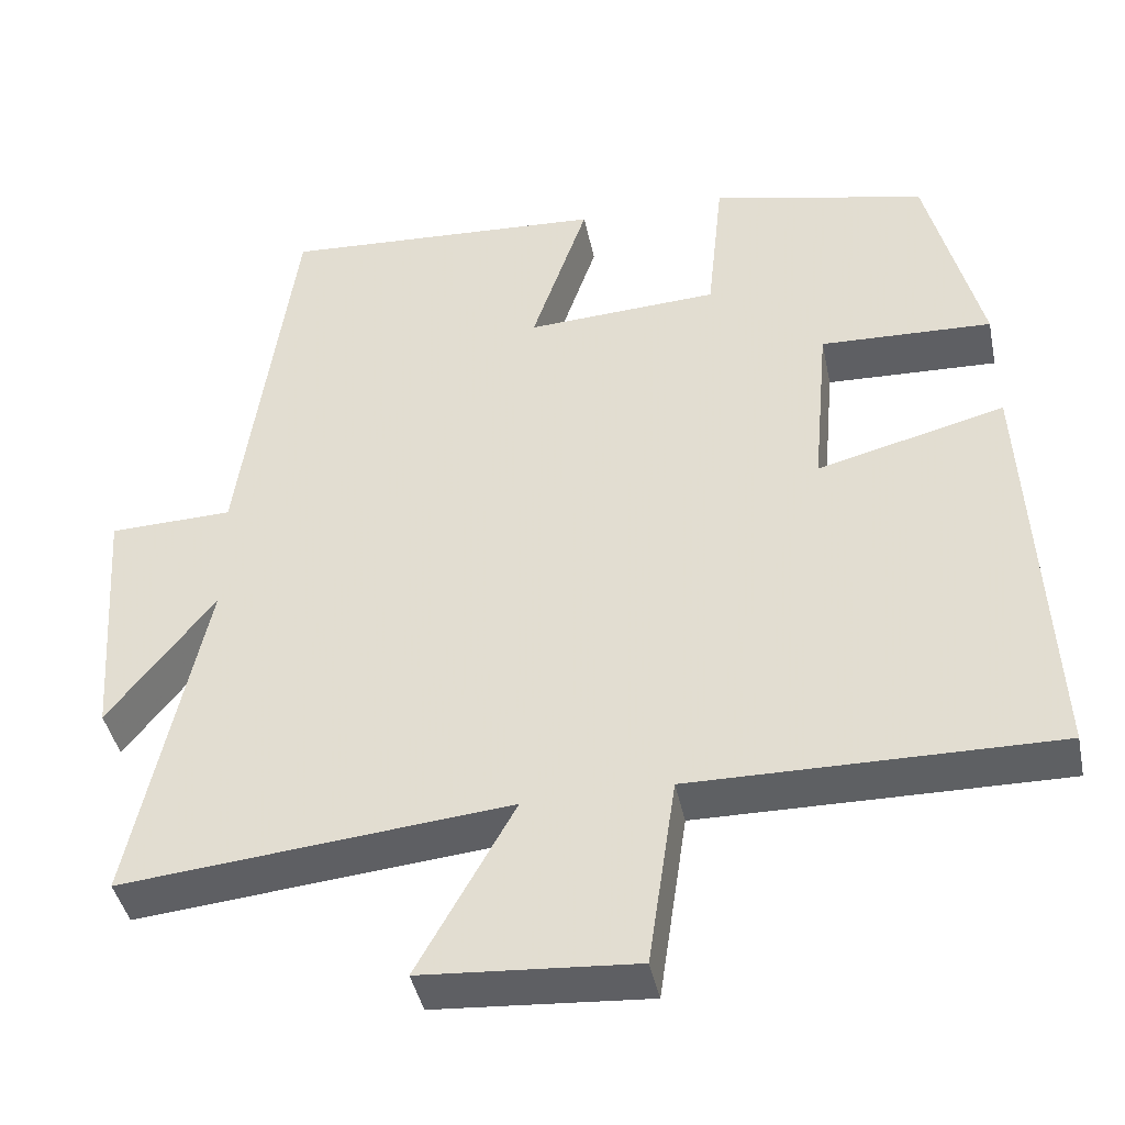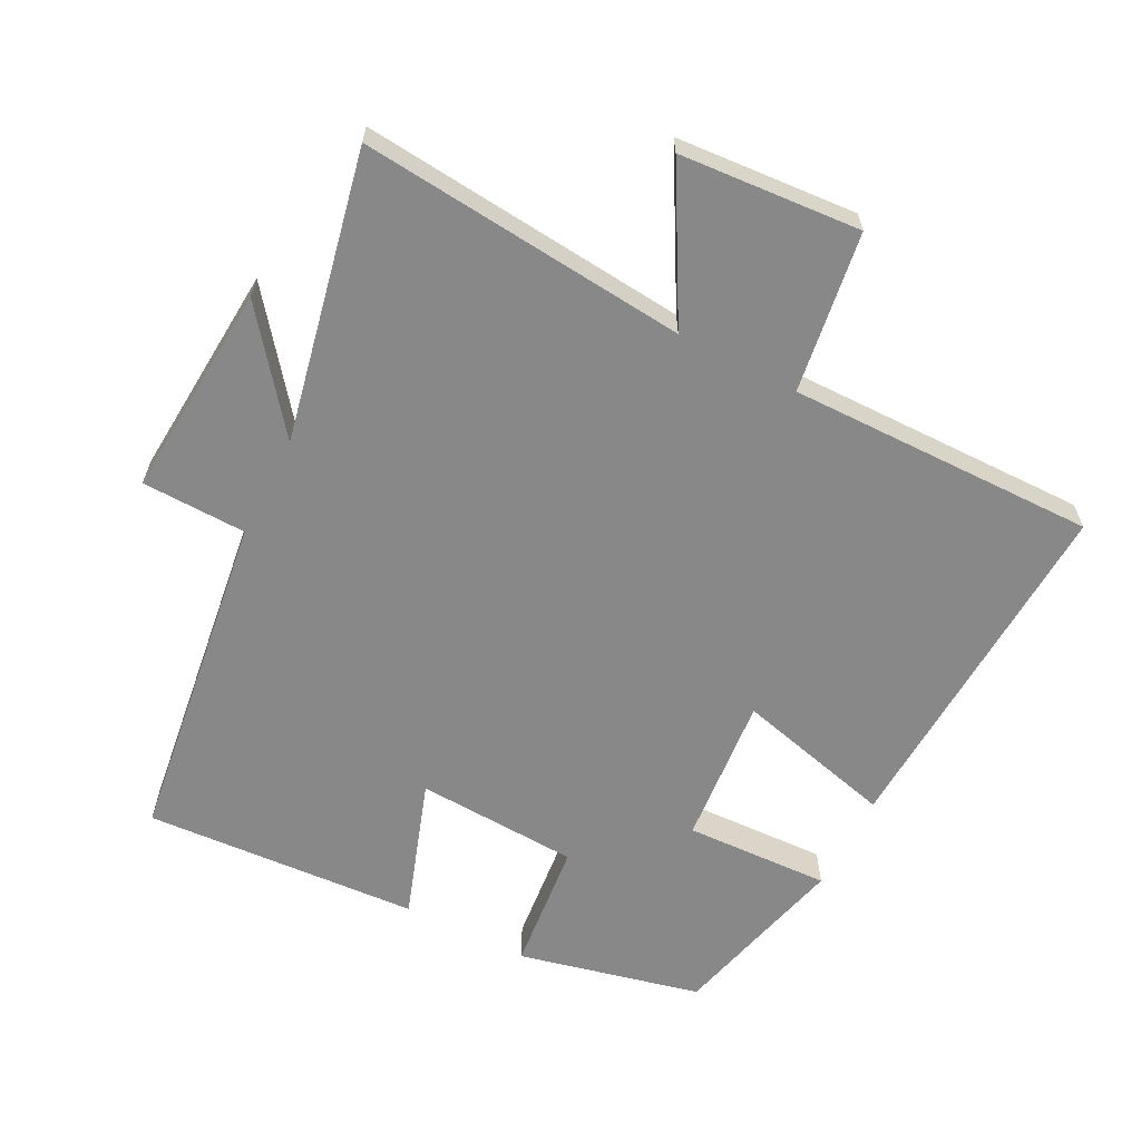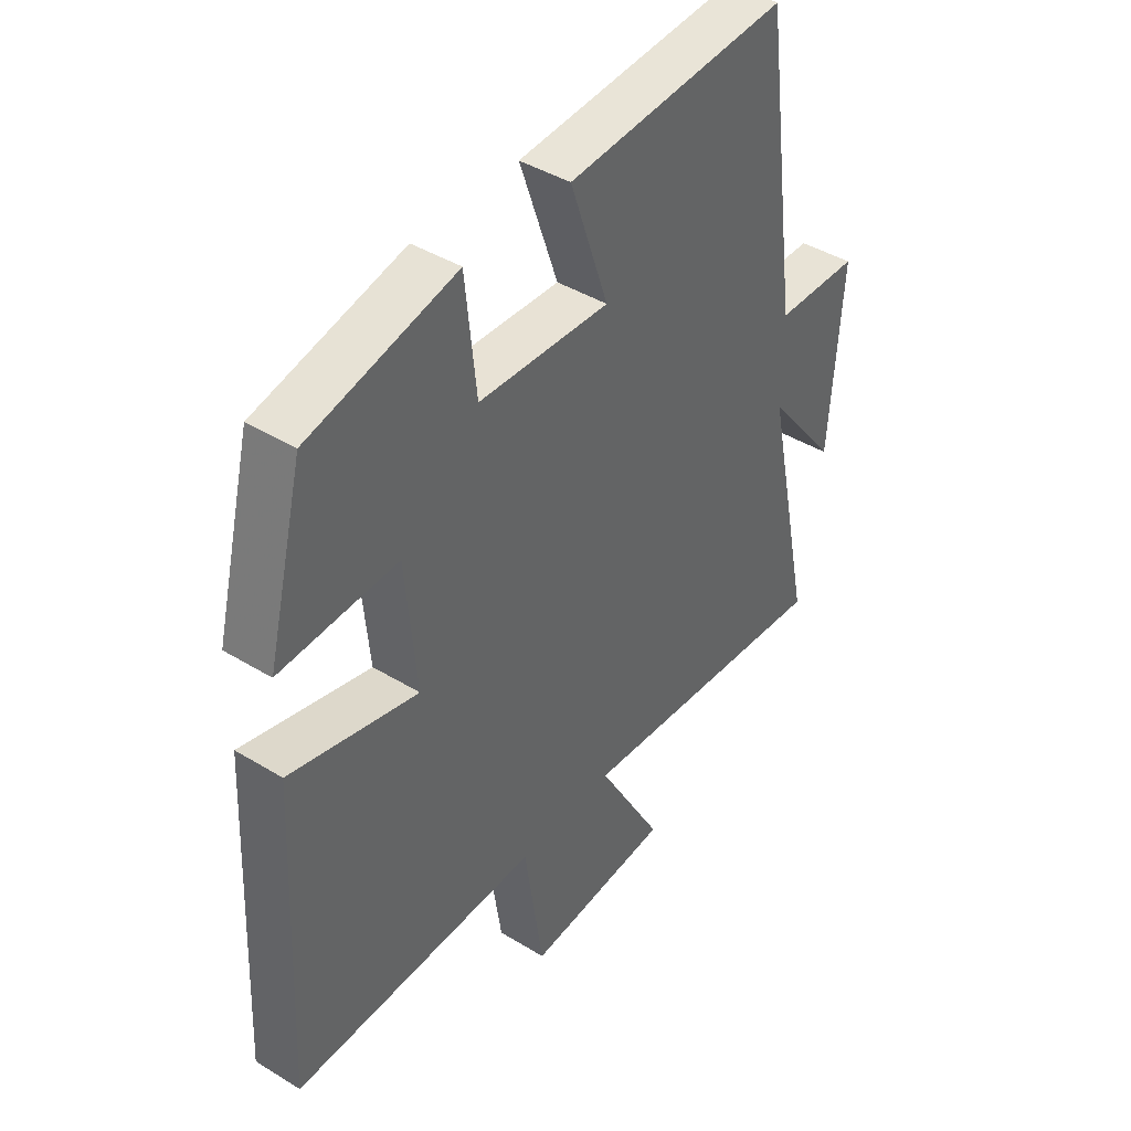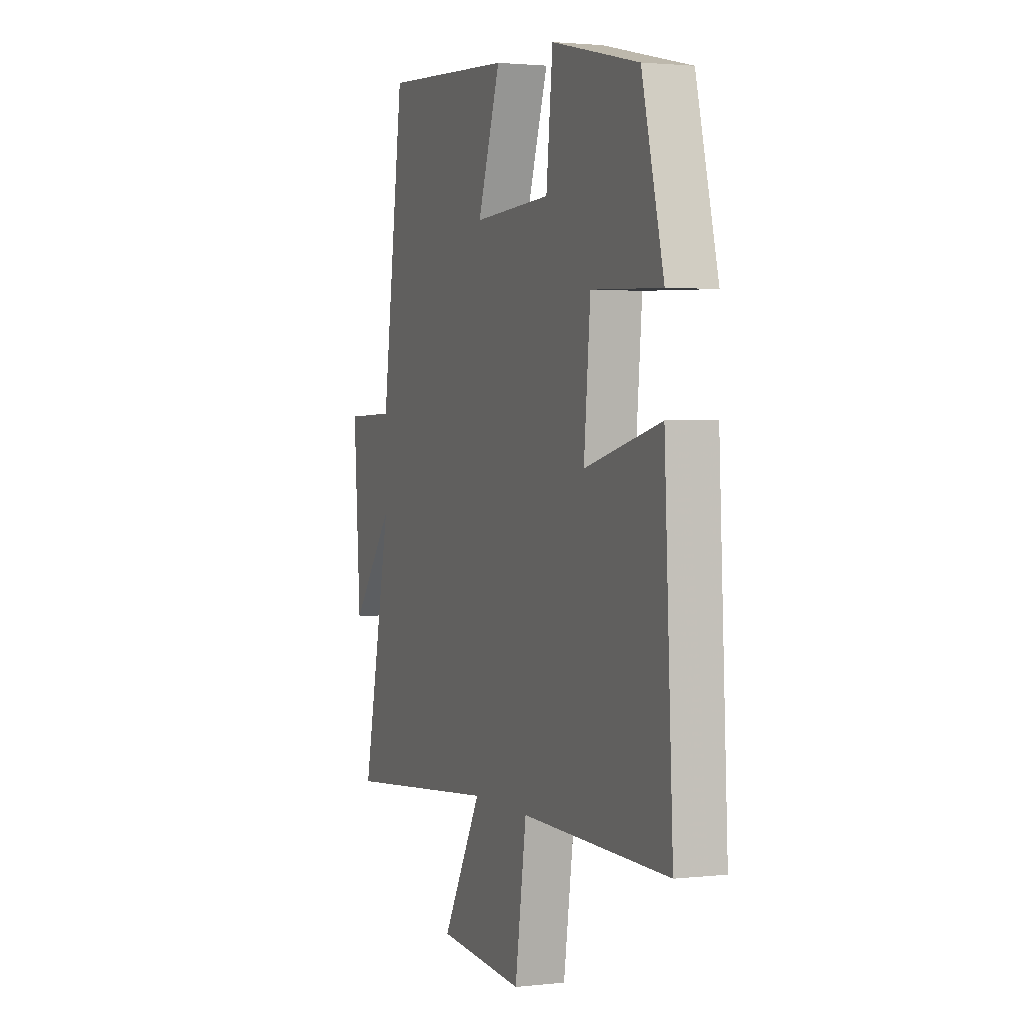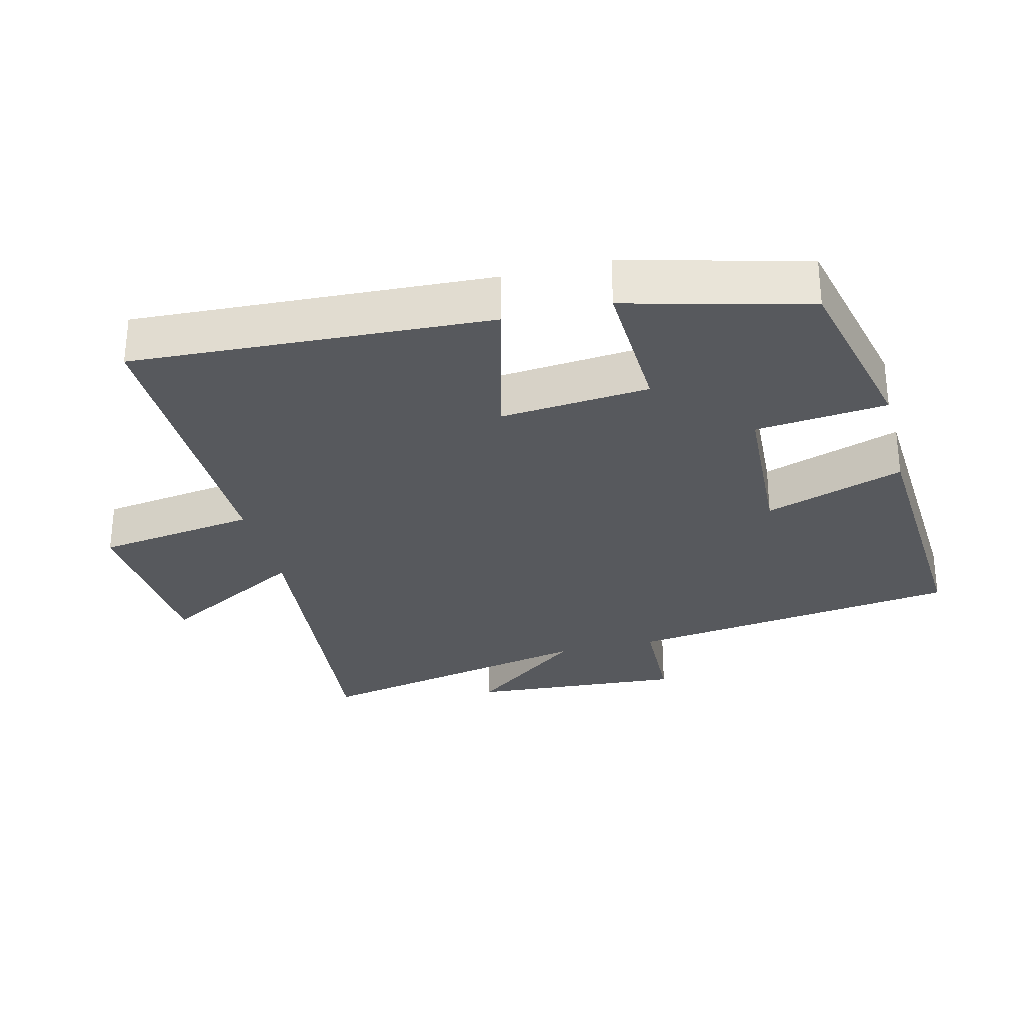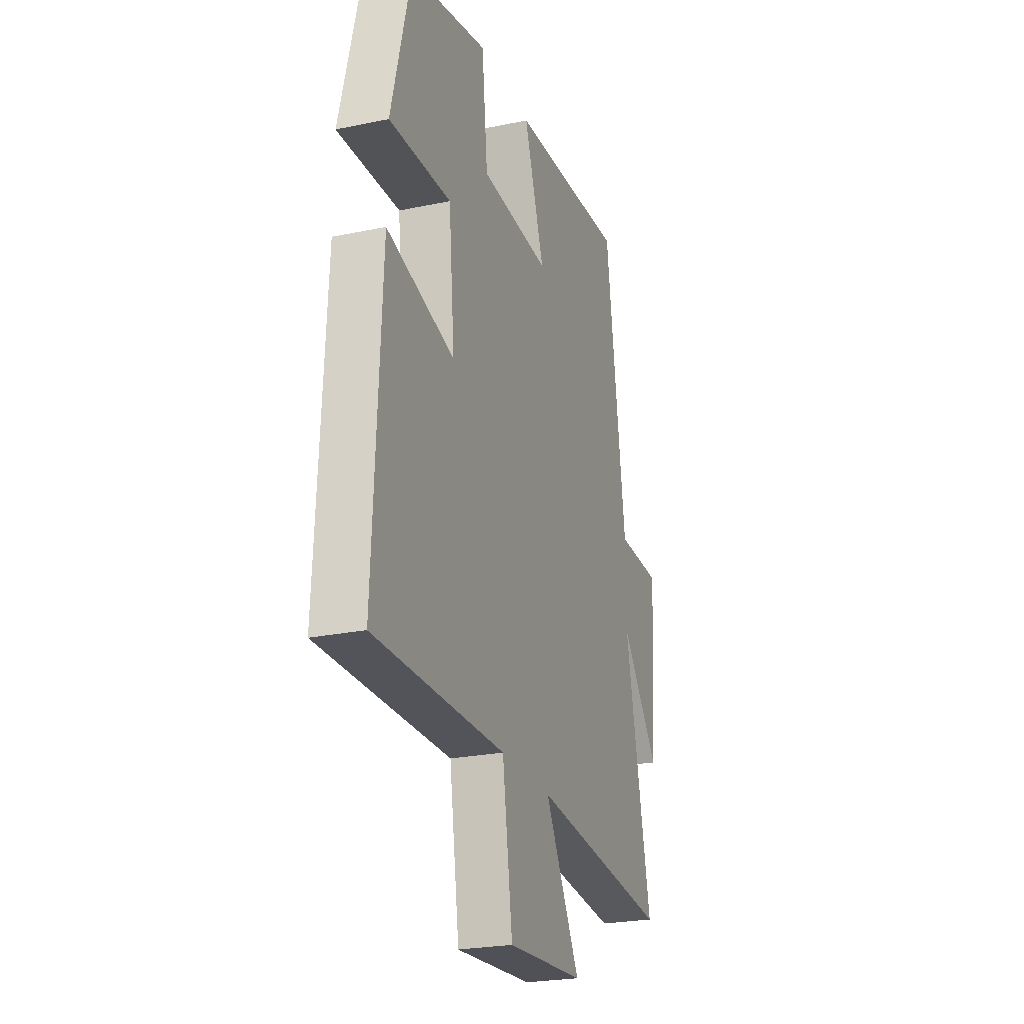
<metadata>
{"format":"obj","ext":"obj","renderer":"f3d","projection":"perspective","resolution":1024,"background":"white","views":[{"elev":-42.2,"azim":-168.3,"up":"+Z"},{"elev":-62.7,"azim":152.7,"up":"+Y"},{"elev":42.4,"azim":-53.8,"up":"+Z"},{"elev":2.0,"azim":-111.6,"up":"+Z"},{"elev":-29.7,"azim":-76.1,"up":"+Y"},{"elev":-24.5,"azim":-71.1,"up":"+Z"}]}
</metadata>
<code>
v 0.432 0.07 0.526
v 0.5 0.07 0.032
v 0.654 0.07 0.028
v 0.632 0.07 -0.288
v 0.5 0.07 -0.12
v 0.59 0.07 -0.545
v 0.107 0.07 -0.5
v 0.228 0.07 -0.716
v -0.038 0.07 -0.736
v -0.073 0.07 -0.5
v -0.526 0.07 -0.506
v -0.5 0.07 0.019
v -0.266 0.07 -0.04
v -0.286 0.07 0.18
v -0.5 0.07 0.171
v -0.433 0.07 0.437
v -0.164 0.07 0.5
v -0.144 0.07 0.307
v 0.096 0.07 0.295
v 0.026 0.07 0.5
v 0.432 0 0.526
v 0.5 0 0.032
v 0.654 0 0.028
v 0.632 0 -0.288
v 0.5 0 -0.12
v 0.59 0 -0.545
v 0.107 0 -0.5
v 0.228 0 -0.716
v -0.038 0 -0.736
v -0.073 0 -0.5
v -0.526 0 -0.506
v -0.5 0 0.019
v -0.266 0 -0.04
v -0.286 0 0.18
v -0.5 0 0.171
v -0.433 0 0.437
v -0.164 0 0.5
v -0.144 0 0.307
v 0.096 0 0.295
v 0.026 0 0.5
f 19 20 1 2
f 18 19 2
f 15 16 17 18
f 14 15 18
f 13 14 18 2
f 10 11 12 13
f 10 13 2 3
f 7 8 9 10
f 5 6 7
f 5 7 10
f 3 4 5
f 3 5 10
f 22 21 40 39
f 22 39 38
f 38 37 36 35
f 38 35 34
f 22 38 34 33
f 33 32 31 30
f 23 22 33 30
f 30 29 28 27
f 27 26 25
f 30 27 25
f 25 24 23
f 30 25 23
f 1 21 22 2
f 2 22 23 3
f 3 23 24 4
f 4 24 25 5
f 5 25 26 6
f 6 26 27 7
f 7 27 28 8
f 8 28 29 9
f 9 29 30 10
f 10 30 31 11
f 11 31 32 12
f 12 32 33 13
f 13 33 34 14
f 14 34 35 15
f 15 35 36 16
f 16 36 37 17
f 17 37 38 18
f 18 38 39 19
f 19 39 40 20
f 20 40 21 1

</code>
